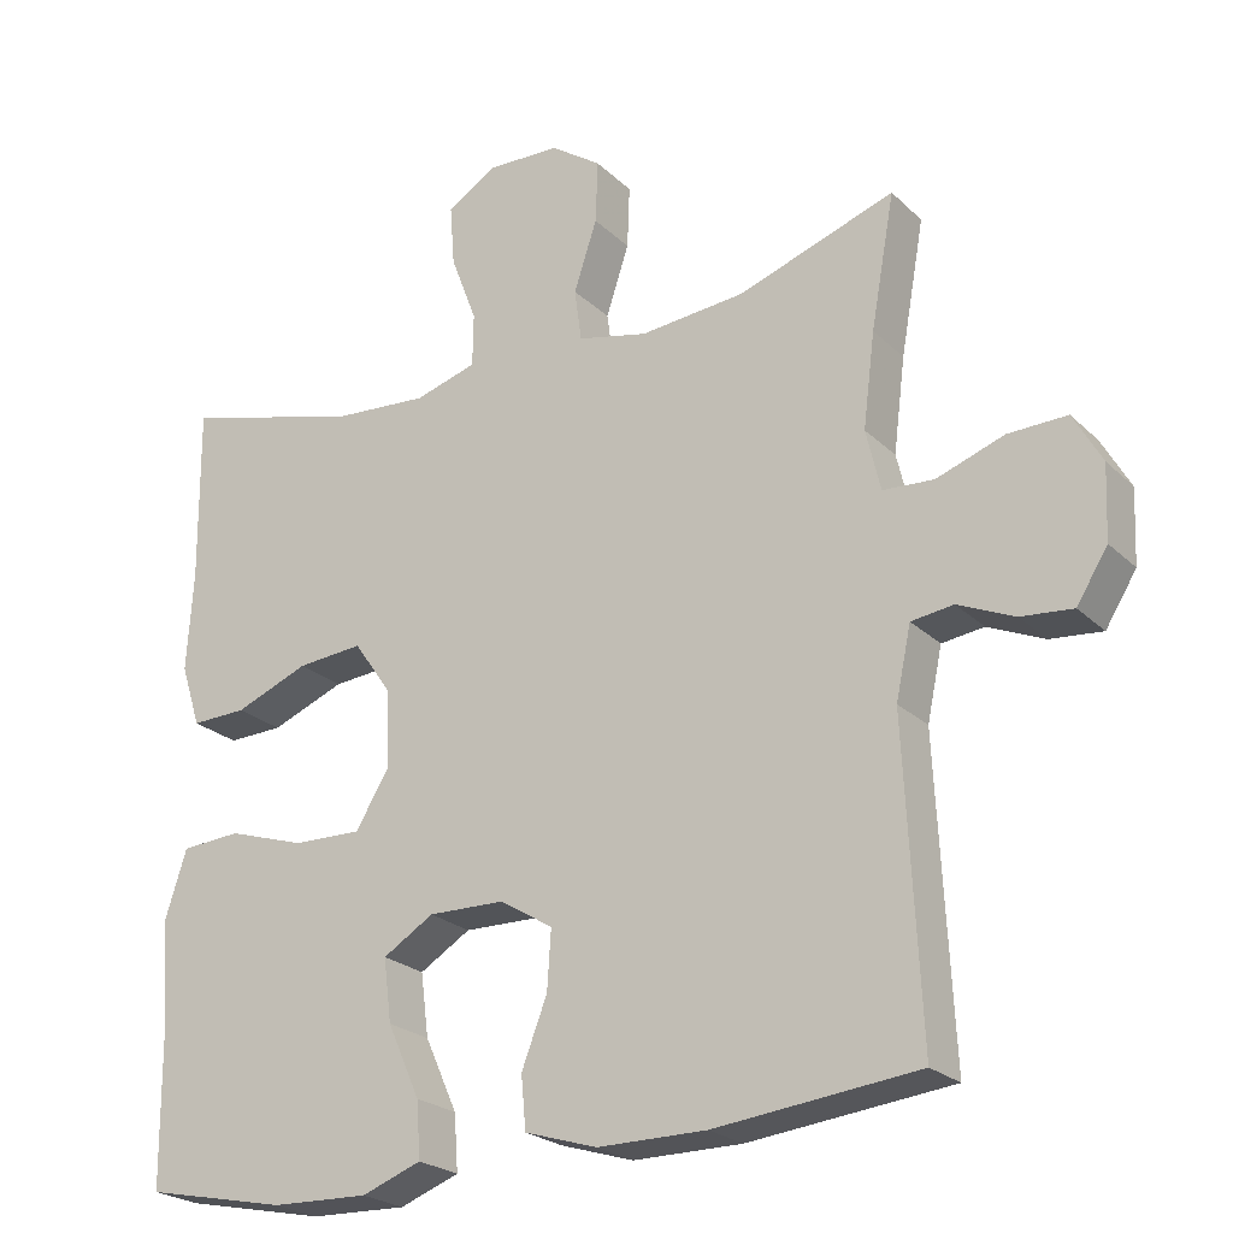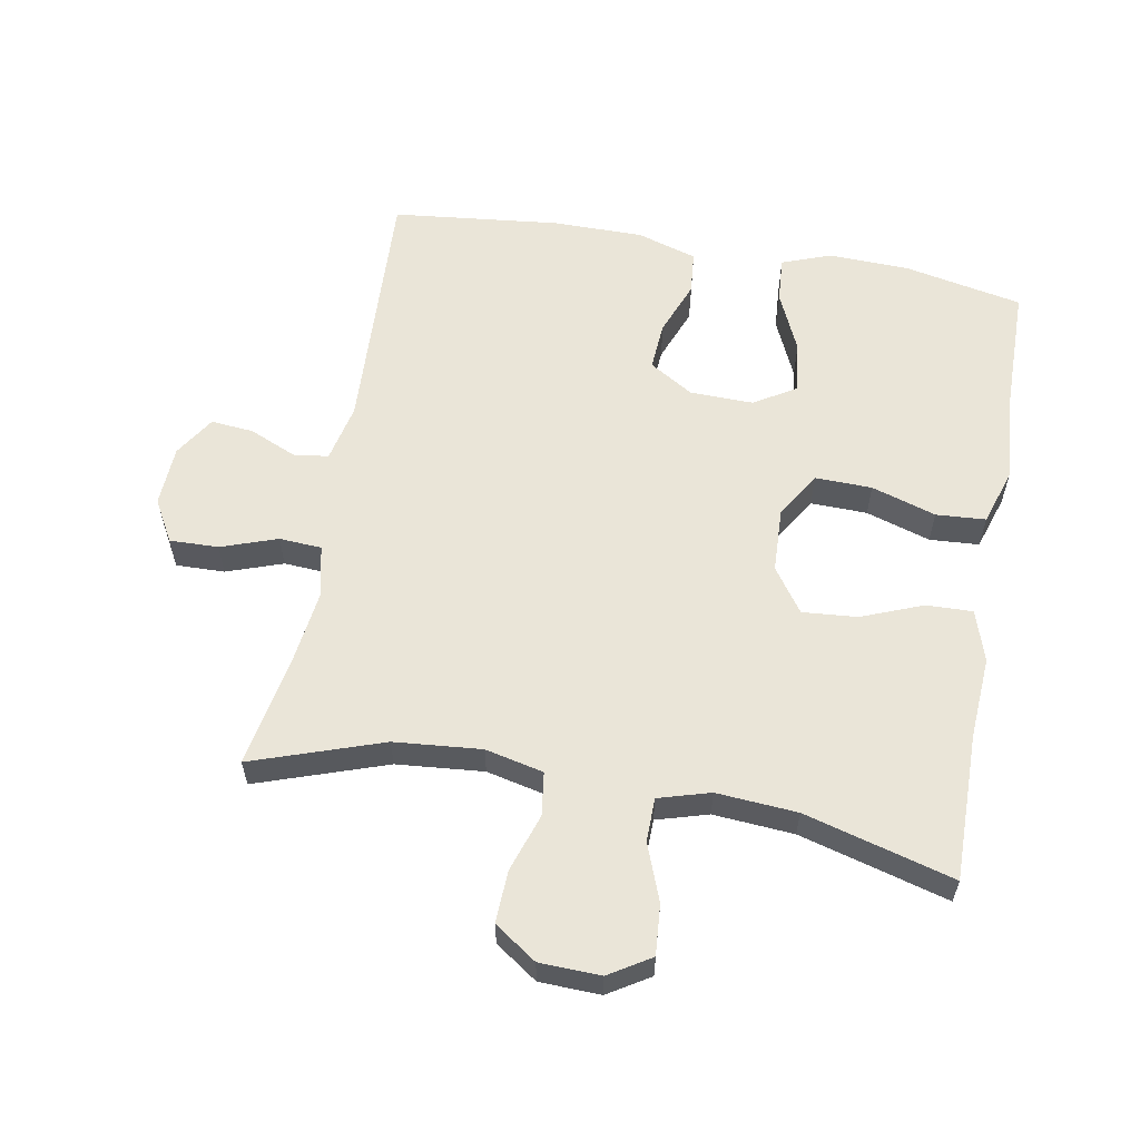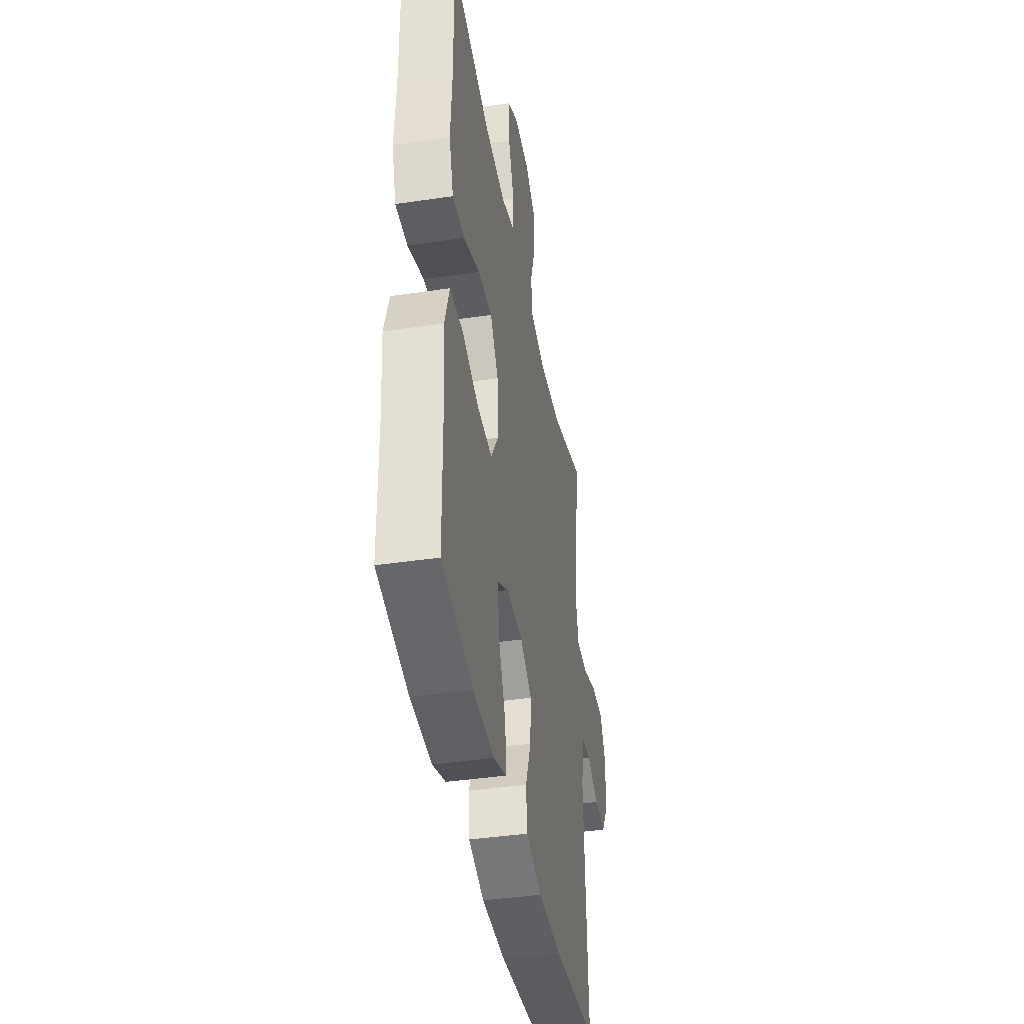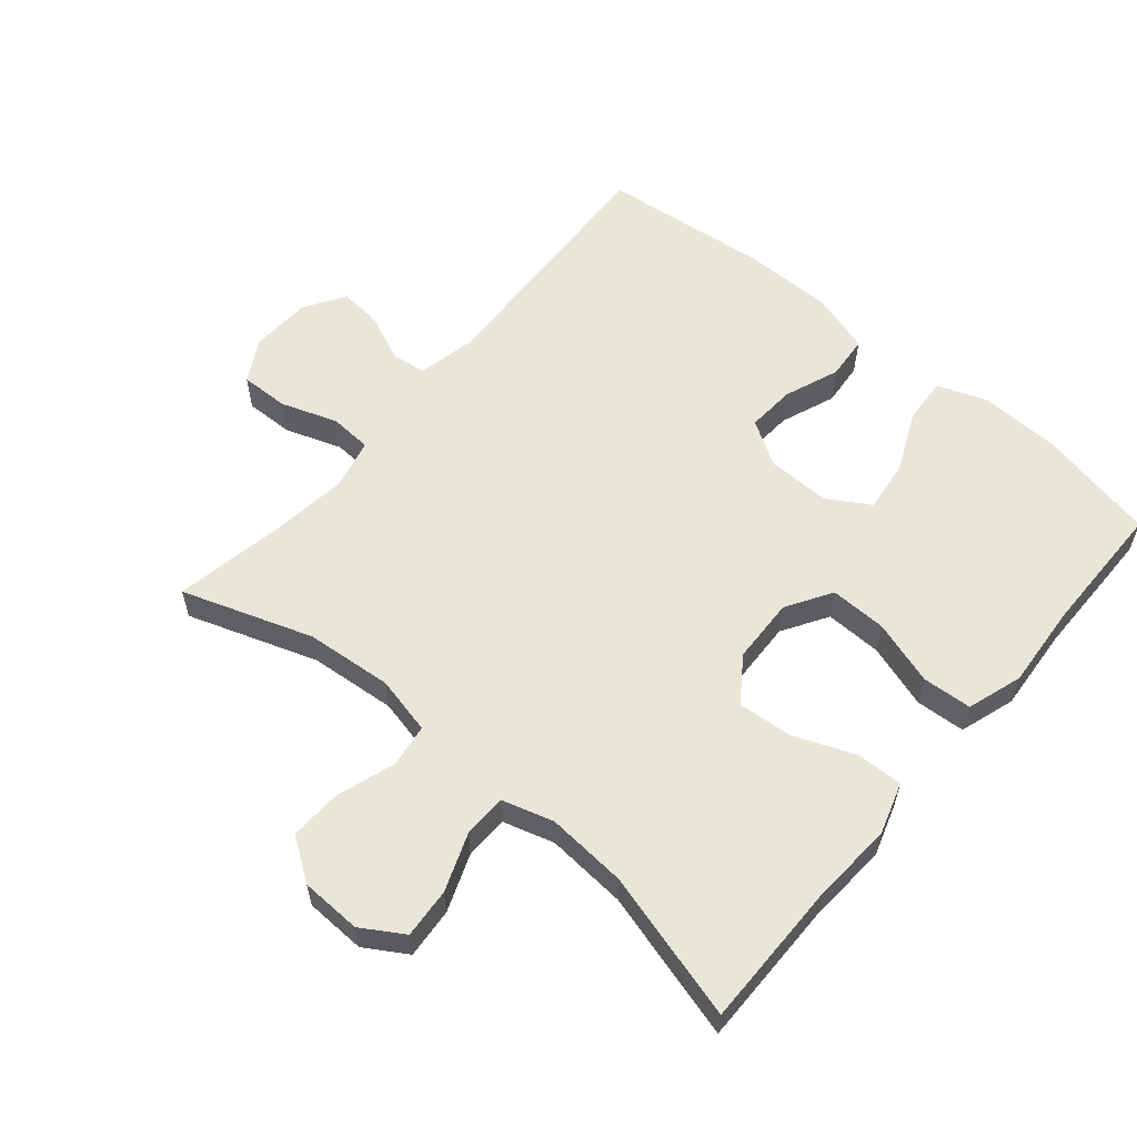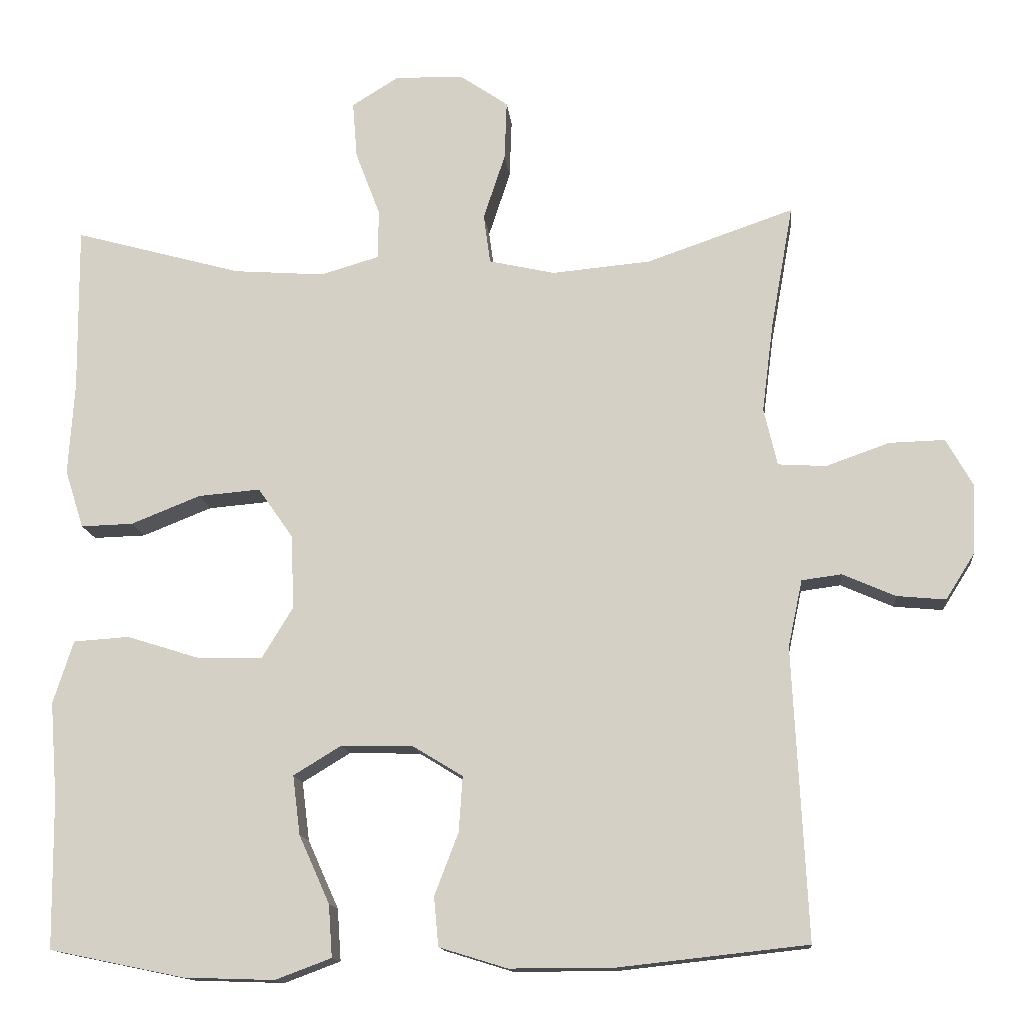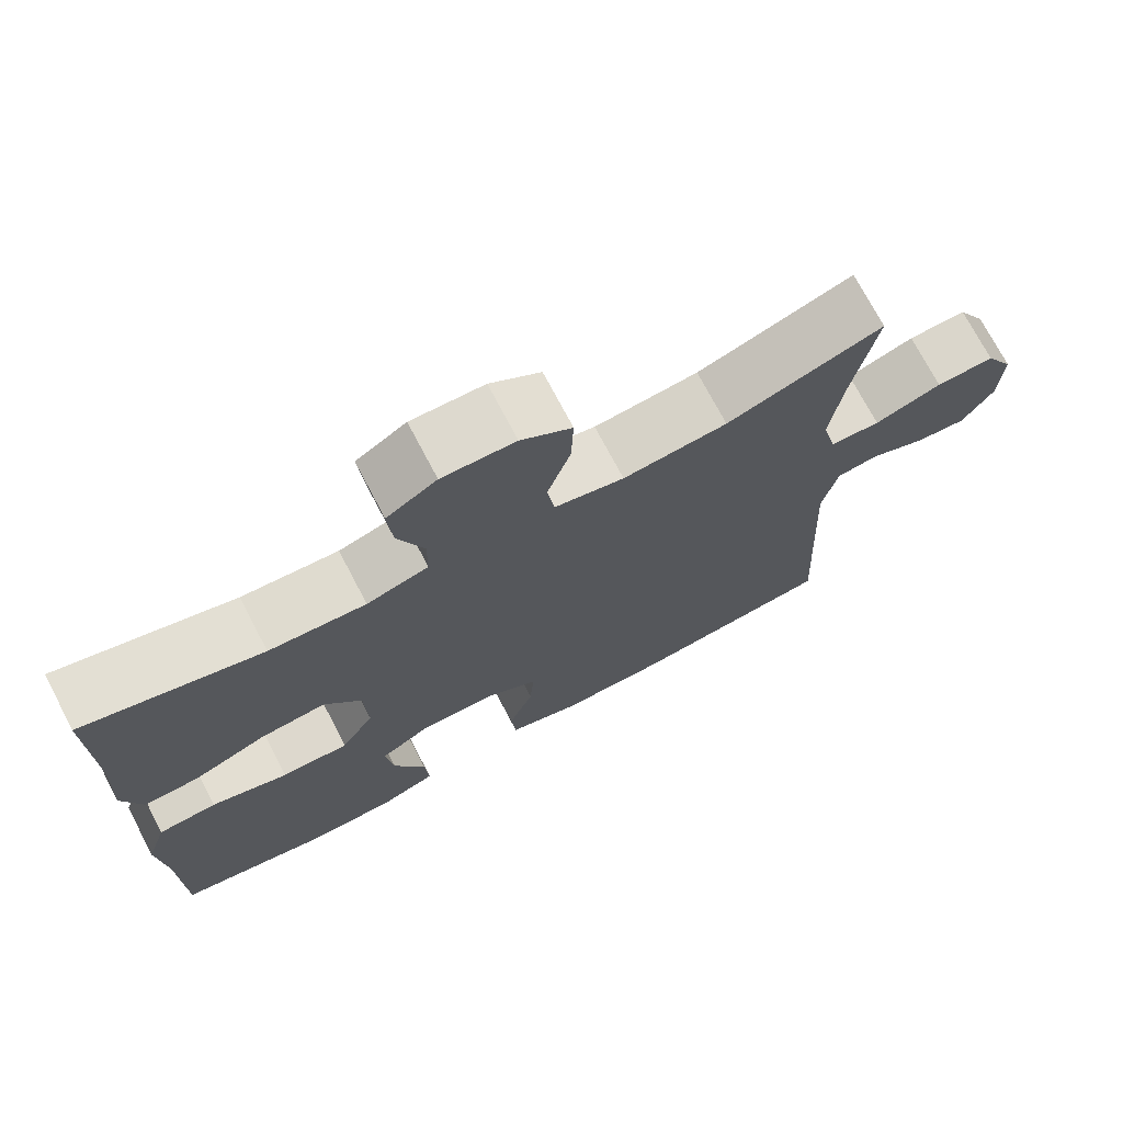
<metadata>
{"format":"obj","ext":"obj","renderer":"f3d","projection":"perspective","resolution":1024,"background":"white","views":[{"elev":-23.5,"azim":-146.8,"up":"+Z"},{"elev":58.7,"azim":10.3,"up":"+Y"},{"elev":-41.0,"azim":100.2,"up":"+Z"},{"elev":58.5,"azim":40.3,"up":"+Y"},{"elev":-13.8,"azim":-174.3,"up":"+Z"},{"elev":73.0,"azim":152.3,"up":"+Z"}]}
</metadata>
<code>
v 0.5 0.07 -0.5
v 0.32 0.07 -0.537
v 0.198 0.07 -0.541
v 0.123 0.07 -0.513
v 0.128 0.07 -0.443
v 0.169 0.07 -0.352
v 0.179 0.07 -0.273
v 0.115 0.07 -0.234
v 0.019 0.07 -0.236
v -0.048 0.07 -0.277
v -0.043 0.07 -0.351
v -0.011 0.07 -0.434
v -0.017 0.07 -0.5
v -0.108 0.07 -0.528
v -0.245 0.07 -0.528
v -0.5 0.07 -0.5
v -0.481 0.07 -0.111
v -0.5 0.07 -0.022
v -0.553 0.07 -0.015
v -0.624 0.07 -0.046
v -0.689 0.07 -0.052
v -0.728 0.07 0.01
v -0.732 0.07 0.102
v -0.696 0.07 0.166
v -0.622 0.07 0.164
v -0.537 0.07 0.134
v -0.473 0.07 0.138
v -0.455 0.07 0.215
v -0.47 0.07 0.333
v -0.5 0.07 0.5
v -0.303 0.07 0.432
v -0.171 0.07 0.42
v -0.083 0.07 0.44
v -0.074 0.07 0.506
v -0.103 0.07 0.594
v -0.106 0.07 0.673
v -0.042 0.07 0.717
v 0.05 0.07 0.72
v 0.113 0.07 0.681
v 0.107 0.07 0.605
v 0.074 0.07 0.518
v 0.075 0.07 0.452
v 0.153 0.07 0.429
v 0.275 0.07 0.438
v 0.5 0.07 0.5
v 0.498 0.07 0.277
v 0.506 0.07 0.153
v 0.481 0.07 0.075
v 0.411 0.07 0.077
v 0.318 0.07 0.114
v 0.235 0.07 0.121
v 0.188 0.07 0.054
v 0.184 0.07 -0.045
v 0.226 0.07 -0.114
v 0.312 0.07 -0.112
v 0.41 0.07 -0.081
v 0.485 0.07 -0.086
v 0.512 0.07 -0.17
v 0.502 0.07 -0.299
v 0.5 0 -0.5
v 0.32 0 -0.537
v 0.198 0 -0.541
v 0.123 0 -0.513
v 0.128 0 -0.443
v 0.169 0 -0.352
v 0.179 0 -0.273
v 0.115 0 -0.234
v 0.019 0 -0.236
v -0.048 0 -0.277
v -0.043 0 -0.351
v -0.011 0 -0.434
v -0.017 0 -0.5
v -0.108 0 -0.528
v -0.245 0 -0.528
v -0.5 0 -0.5
v -0.481 0 -0.111
v -0.5 0 -0.022
v -0.553 0 -0.015
v -0.624 0 -0.046
v -0.689 0 -0.052
v -0.728 0 0.01
v -0.732 0 0.102
v -0.696 0 0.166
v -0.622 0 0.164
v -0.537 0 0.134
v -0.473 0 0.138
v -0.455 0 0.215
v -0.47 0 0.333
v -0.5 0 0.5
v -0.303 0 0.432
v -0.171 0 0.42
v -0.083 0 0.44
v -0.074 0 0.506
v -0.103 0 0.594
v -0.106 0 0.673
v -0.042 0 0.717
v 0.05 0 0.72
v 0.113 0 0.681
v 0.107 0 0.605
v 0.074 0 0.518
v 0.075 0 0.452
v 0.153 0 0.429
v 0.275 0 0.438
v 0.5 0 0.5
v 0.498 0 0.277
v 0.506 0 0.153
v 0.481 0 0.075
v 0.411 0 0.077
v 0.318 0 0.114
v 0.235 0 0.121
v 0.188 0 0.054
v 0.184 0 -0.045
v 0.226 0 -0.114
v 0.312 0 -0.112
v 0.41 0 -0.081
v 0.485 0 -0.086
v 0.512 0 -0.17
v 0.502 0 -0.299
f 57 58 59
f 56 57 59
f 55 56 59
f 1 2 3
f 59 1 3
f 55 59 3
f 54 55 3
f 53 54 3
f 48 49 50
f 47 48 50
f 46 47 50
f 46 50 51
f 45 46 51
f 44 45 51
f 43 44 51 52
f 39 40 41
f 38 39 41
f 37 38 41
f 36 37 41
f 35 36 41
f 34 35 41
f 33 34 41 42
f 43 52 53
f 42 43 53
f 33 42 53
f 32 33 53
f 24 25 26
f 23 24 26
f 22 23 26
f 21 22 26
f 20 21 26
f 19 20 26
f 18 19 26 27
f 17 18 27 28
f 16 17 28
f 15 16 28
f 14 15 28
f 13 14 28
f 12 13 28
f 11 12 28
f 3 4 5 6
f 3 6 7
f 53 3 7
f 53 7 8
f 32 53 8
f 31 32 8
f 31 8 9
f 30 31 9
f 29 30 9
f 10 11 28 29
f 9 10 29
f 118 117 116
f 118 116 115
f 118 115 114
f 62 61 60
f 62 60 118
f 62 118 114
f 62 114 113
f 62 113 112
f 109 108 107
f 109 107 106
f 109 106 105
f 110 109 105
f 110 105 104
f 110 104 103
f 111 110 103 102
f 100 99 98
f 100 98 97
f 100 97 96
f 100 96 95
f 100 95 94
f 100 94 93
f 101 100 93 92
f 112 111 102
f 112 102 101
f 112 101 92
f 112 92 91
f 85 84 83
f 85 83 82
f 85 82 81
f 85 81 80
f 85 80 79
f 85 79 78
f 86 85 78 77
f 87 86 77 76
f 87 76 75
f 87 75 74
f 87 74 73
f 87 73 72
f 87 72 71
f 87 71 70
f 65 64 63 62
f 66 65 62
f 66 62 112
f 67 66 112
f 67 112 91
f 67 91 90
f 68 67 90
f 68 90 89
f 68 89 88
f 88 87 70 69
f 88 69 68
f 1 60 61 2
f 2 61 62 3
f 3 62 63 4
f 4 63 64 5
f 5 64 65 6
f 6 65 66 7
f 7 66 67 8
f 8 67 68 9
f 9 68 69 10
f 10 69 70 11
f 11 70 71 12
f 12 71 72 13
f 13 72 73 14
f 14 73 74 15
f 15 74 75 16
f 16 75 76 17
f 17 76 77 18
f 18 77 78 19
f 19 78 79 20
f 20 79 80 21
f 21 80 81 22
f 22 81 82 23
f 23 82 83 24
f 24 83 84 25
f 25 84 85 26
f 26 85 86 27
f 27 86 87 28
f 28 87 88 29
f 29 88 89 30
f 30 89 90 31
f 31 90 91 32
f 32 91 92 33
f 33 92 93 34
f 34 93 94 35
f 35 94 95 36
f 36 95 96 37
f 37 96 97 38
f 38 97 98 39
f 39 98 99 40
f 40 99 100 41
f 41 100 101 42
f 42 101 102 43
f 43 102 103 44
f 44 103 104 45
f 45 104 105 46
f 46 105 106 47
f 47 106 107 48
f 48 107 108 49
f 49 108 109 50
f 50 109 110 51
f 51 110 111 52
f 52 111 112 53
f 53 112 113 54
f 54 113 114 55
f 55 114 115 56
f 56 115 116 57
f 57 116 117 58
f 58 117 118 59
f 59 118 60 1

</code>
